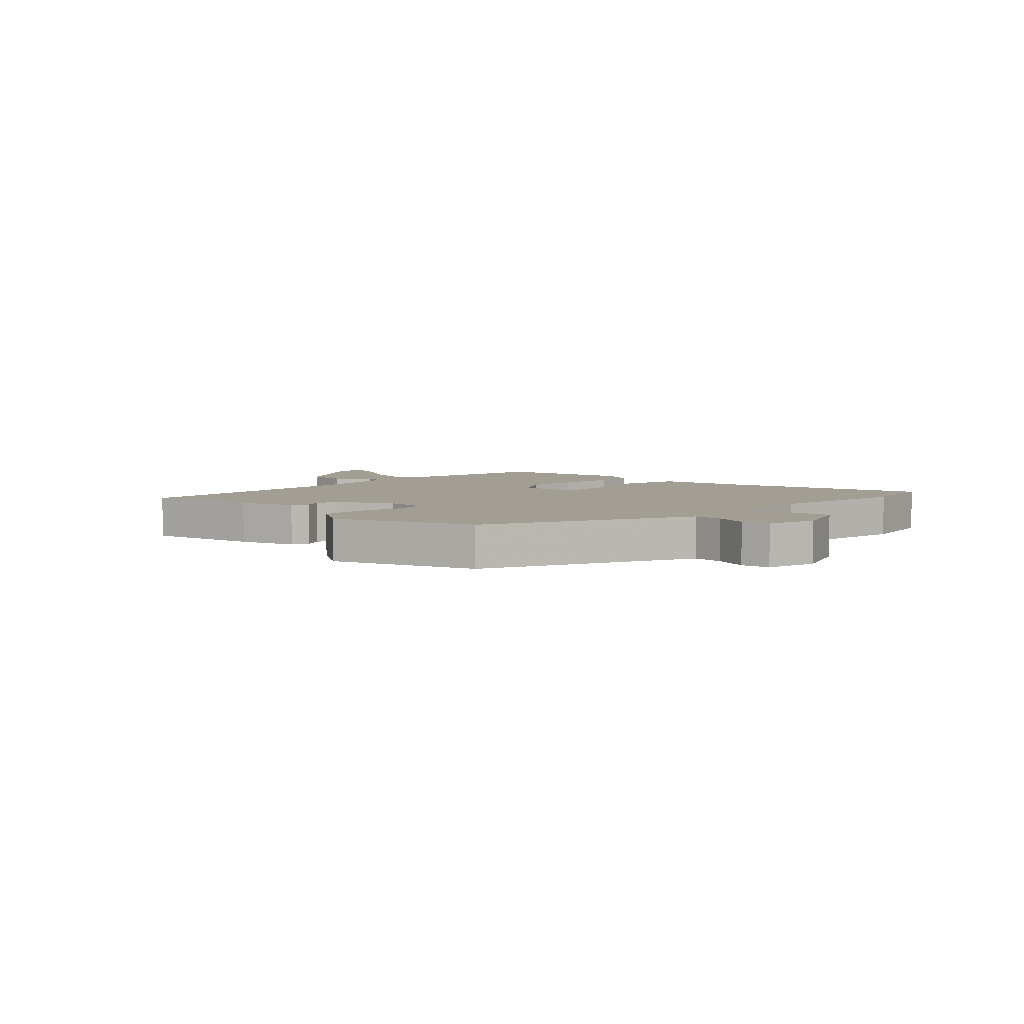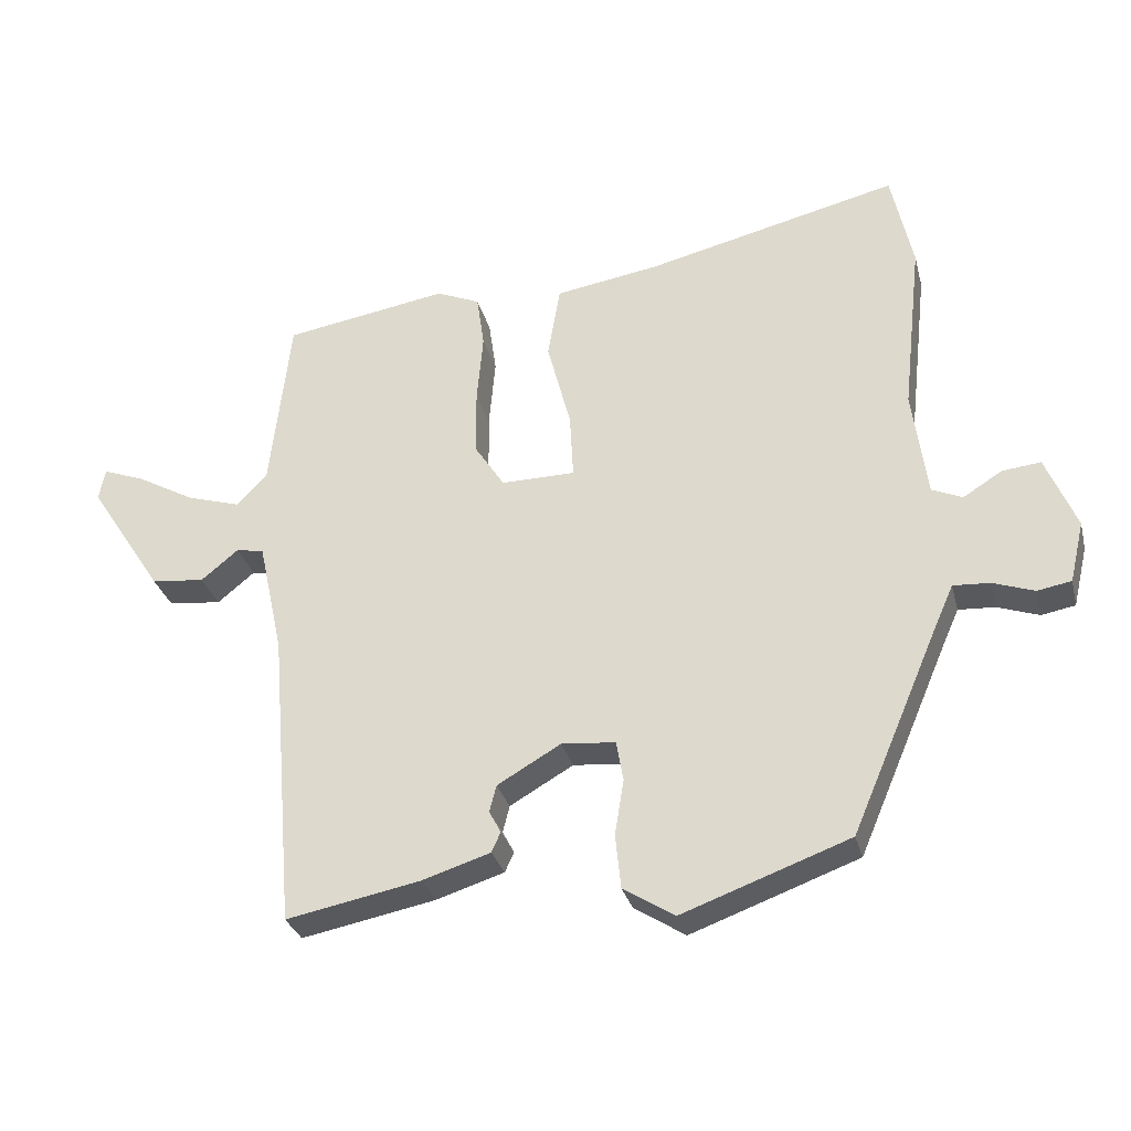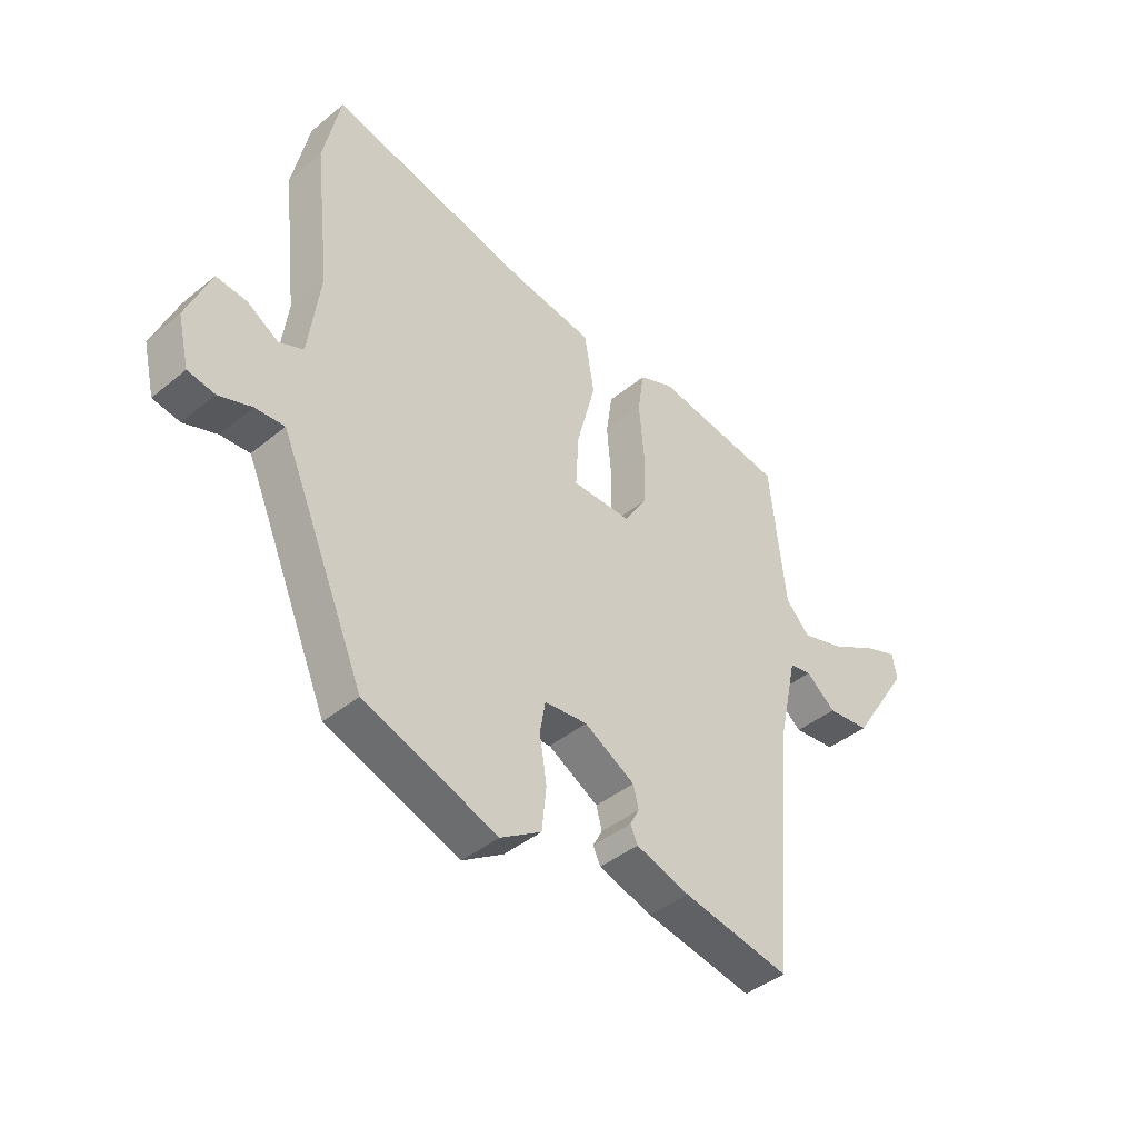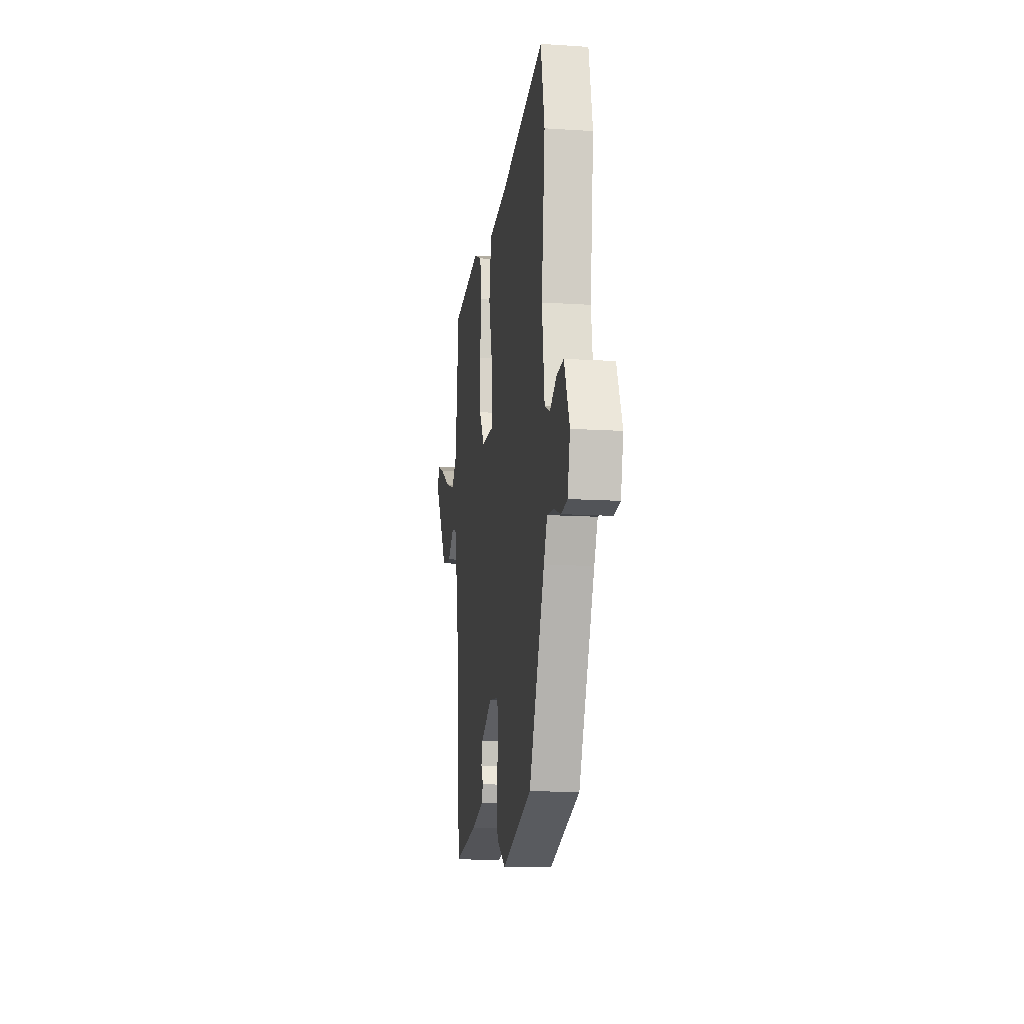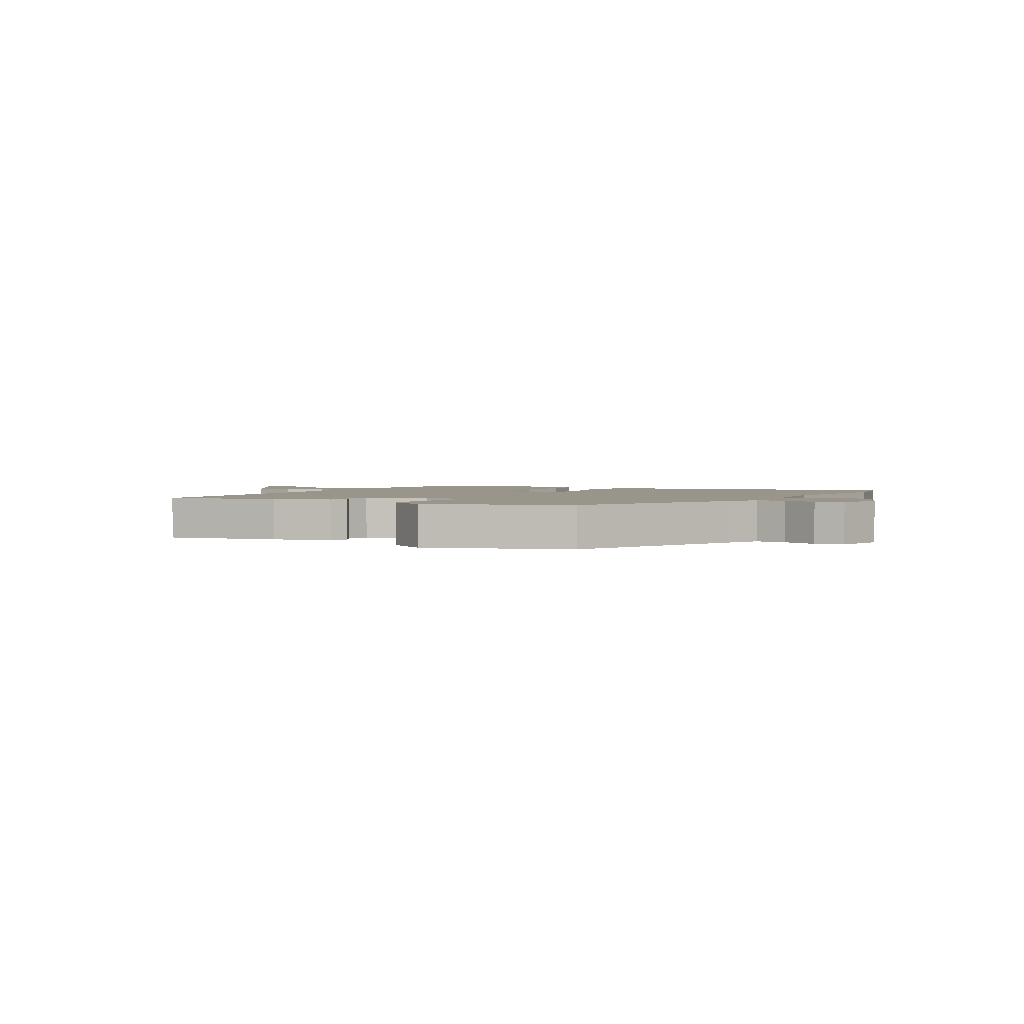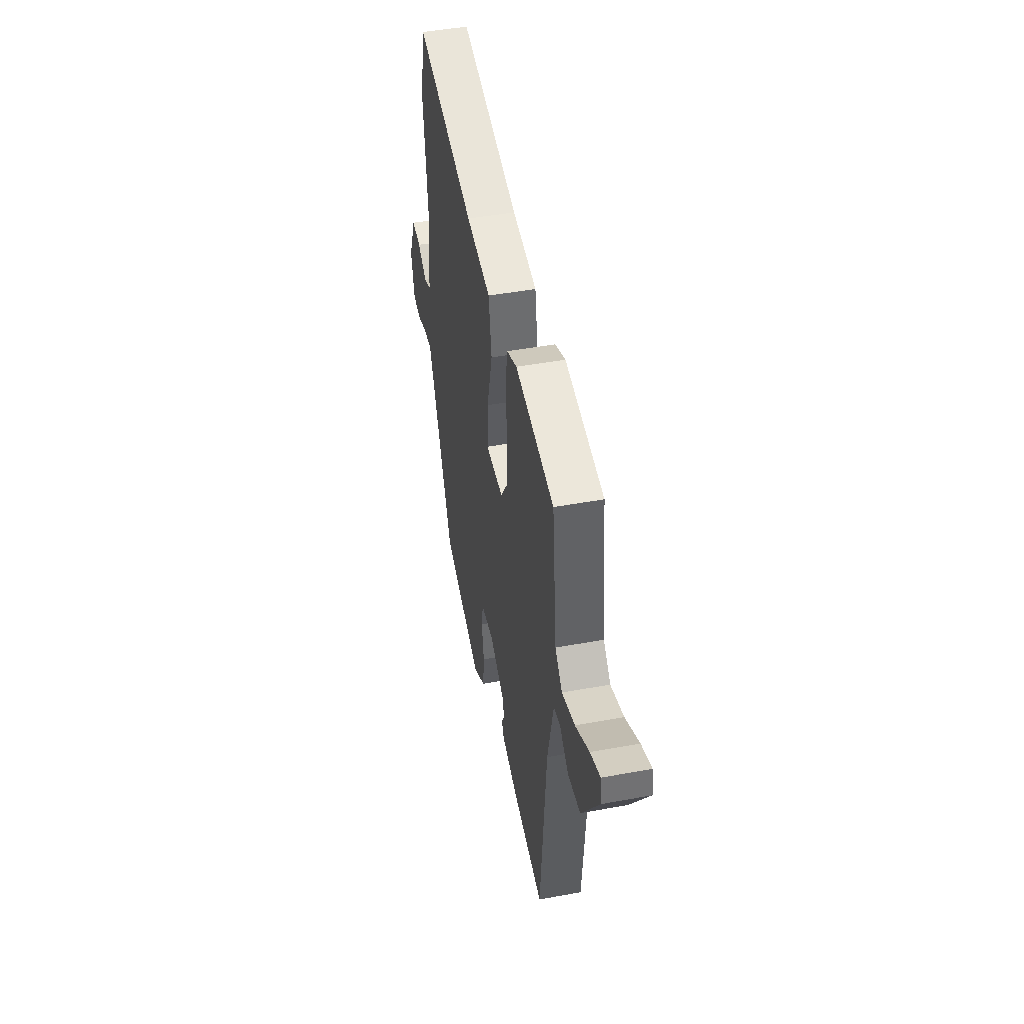
<metadata>
{"format":"obj","ext":"obj","renderer":"f3d","projection":"perspective","resolution":1024,"background":"white","views":[{"elev":5.0,"azim":-135.4,"up":"+Y"},{"elev":-30.3,"azim":-166.0,"up":"+Z"},{"elev":-41.9,"azim":-45.4,"up":"+Z"},{"elev":-12.8,"azim":-98.5,"up":"+Z"},{"elev":2.2,"azim":-150.0,"up":"+Y"},{"elev":46.4,"azim":78.1,"up":"+Z"}]}
</metadata>
<code>
v -0.361 0.07 -0.452
v -0.488 0.07 -0.156
v -0.516 0.07 -0.093
v -0.569 0.07 -0.096
v -0.629 0.07 -0.117
v -0.678 0.07 -0.108
v -0.699 0.07 -0.02
v -0.655 0.07 0.087
v -0.599 0.07 0.081
v -0.543 0.07 0.046
v -0.499 0.07 0.065
v -0.478 0.07 0.222
v -0.506 0.07 0.472
v -0.475 0.07 0.615
v -0.11 0.07 0.528
v 0.041 0.07 0.504
v 0.059 0.07 0.398
v 0.025 0.07 0.268
v 0.02 0.07 0.173
v 0.127 0.07 0.172
v 0.17 0.07 0.238
v 0.171 0.07 0.334
v 0.162 0.07 0.435
v 0.173 0.07 0.512
v 0.236 0.07 0.539
v 0.474 0.07 0.5
v 0.503 0.07 0.244
v 0.547 0.07 0.197
v 0.626 0.07 0.221
v 0.71 0.07 0.268
v 0.771 0.07 0.291
v 0.78 0.07 0.245
v 0.672 0.07 0.079
v 0.595 0.07 0.071
v 0.541 0.07 0.115
v 0.501 0.07 0.108
v 0.465 0.07 -0.057
v 0.429 0.07 -0.491
v 0.234 0.07 -0.453
v 0.136 0.07 -0.422
v 0.123 0.07 -0.393
v 0.14 0.07 -0.361
v 0.13 0.07 -0.322
v 0.038 0.07 -0.269
v -0.04 0.07 -0.276
v -0.05 0.07 -0.334
v -0.037 0.07 -0.415
v -0.045 0.07 -0.493
v -0.119 0.07 -0.54
v -0.361 0 -0.452
v -0.488 0 -0.156
v -0.516 0 -0.093
v -0.569 0 -0.096
v -0.629 0 -0.117
v -0.678 0 -0.108
v -0.699 0 -0.02
v -0.655 0 0.087
v -0.599 0 0.081
v -0.543 0 0.046
v -0.499 0 0.065
v -0.478 0 0.222
v -0.506 0 0.472
v -0.475 0 0.615
v -0.11 0 0.528
v 0.041 0 0.504
v 0.059 0 0.398
v 0.025 0 0.268
v 0.02 0 0.173
v 0.127 0 0.172
v 0.17 0 0.238
v 0.171 0 0.334
v 0.162 0 0.435
v 0.173 0 0.512
v 0.236 0 0.539
v 0.474 0 0.5
v 0.503 0 0.244
v 0.547 0 0.197
v 0.626 0 0.221
v 0.71 0 0.268
v 0.771 0 0.291
v 0.78 0 0.245
v 0.672 0 0.079
v 0.595 0 0.071
v 0.541 0 0.115
v 0.501 0 0.108
v 0.465 0 -0.057
v 0.429 0 -0.491
v 0.234 0 -0.453
v 0.136 0 -0.422
v 0.123 0 -0.393
v 0.14 0 -0.361
v 0.13 0 -0.322
v 0.038 0 -0.269
v -0.04 0 -0.276
v -0.05 0 -0.334
v -0.037 0 -0.415
v -0.045 0 -0.493
v -0.119 0 -0.54
f 49 1 2
f 48 49 2
f 47 48 2
f 46 47 2
f 45 46 2 3
f 44 45 3
f 40 41 42
f 39 40 42
f 38 39 42
f 37 38 42
f 36 37 42 43
f 33 34 35
f 32 33 35
f 31 32 35
f 30 31 35
f 29 30 35
f 28 29 35 36
f 36 43 44
f 28 36 44
f 27 28 44
f 25 26 27
f 24 25 27
f 23 24 27
f 22 23 27
f 15 16 17 18
f 15 18 19
f 14 15 19
f 13 14 19
f 12 13 19
f 11 12 19
f 10 11 19 20
f 8 9 10
f 7 8 10
f 6 7 10
f 5 6 10
f 4 5 10
f 3 4 10 20
f 27 44 3 20
f 21 22 27
f 20 21 27
f 51 50 98
f 51 98 97
f 51 97 96
f 51 96 95
f 52 51 95 94
f 52 94 93
f 91 90 89
f 91 89 88
f 91 88 87
f 91 87 86
f 92 91 86 85
f 84 83 82
f 84 82 81
f 84 81 80
f 84 80 79
f 84 79 78
f 85 84 78 77
f 93 92 85
f 93 85 77
f 93 77 76
f 76 75 74
f 76 74 73
f 76 73 72
f 76 72 71
f 67 66 65 64
f 68 67 64
f 68 64 63
f 68 63 62
f 68 62 61
f 68 61 60
f 69 68 60 59
f 59 58 57
f 59 57 56
f 59 56 55
f 59 55 54
f 59 54 53
f 69 59 53 52
f 69 52 93 76
f 76 71 70
f 76 70 69
f 1 50 51 2
f 2 51 52 3
f 3 52 53 4
f 4 53 54 5
f 5 54 55 6
f 6 55 56 7
f 7 56 57 8
f 8 57 58 9
f 9 58 59 10
f 10 59 60 11
f 11 60 61 12
f 12 61 62 13
f 13 62 63 14
f 14 63 64 15
f 15 64 65 16
f 16 65 66 17
f 17 66 67 18
f 18 67 68 19
f 19 68 69 20
f 20 69 70 21
f 21 70 71 22
f 22 71 72 23
f 23 72 73 24
f 24 73 74 25
f 25 74 75 26
f 26 75 76 27
f 27 76 77 28
f 28 77 78 29
f 29 78 79 30
f 30 79 80 31
f 31 80 81 32
f 32 81 82 33
f 33 82 83 34
f 34 83 84 35
f 35 84 85 36
f 36 85 86 37
f 37 86 87 38
f 38 87 88 39
f 39 88 89 40
f 40 89 90 41
f 41 90 91 42
f 42 91 92 43
f 43 92 93 44
f 44 93 94 45
f 45 94 95 46
f 46 95 96 47
f 47 96 97 48
f 48 97 98 49
f 49 98 50 1

</code>
